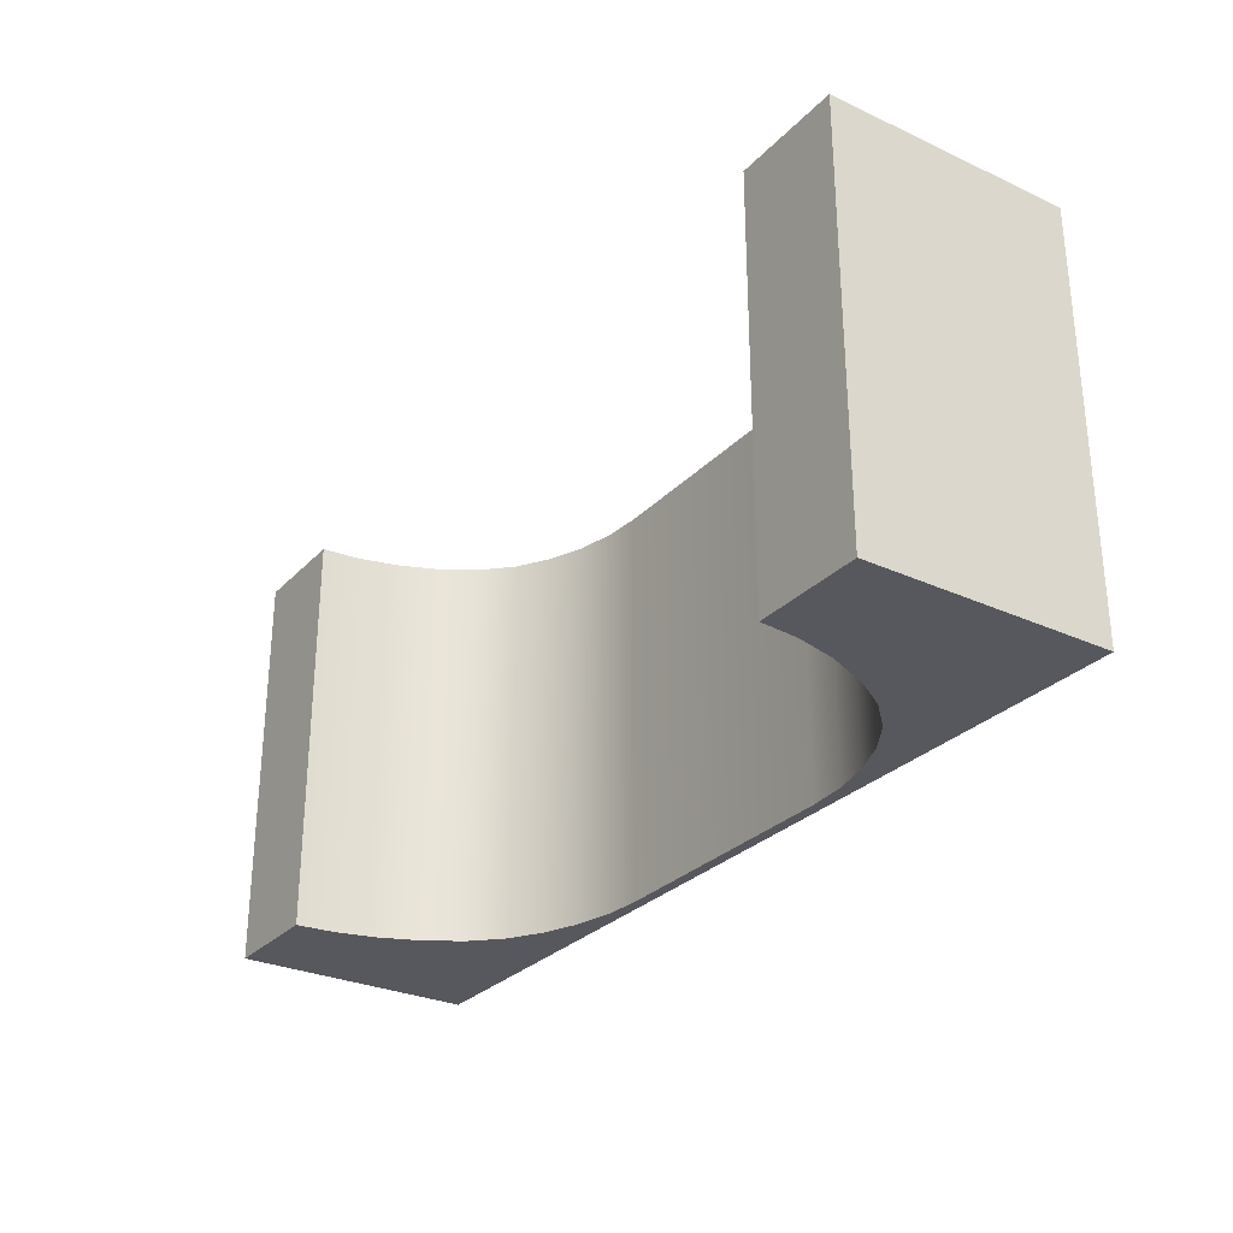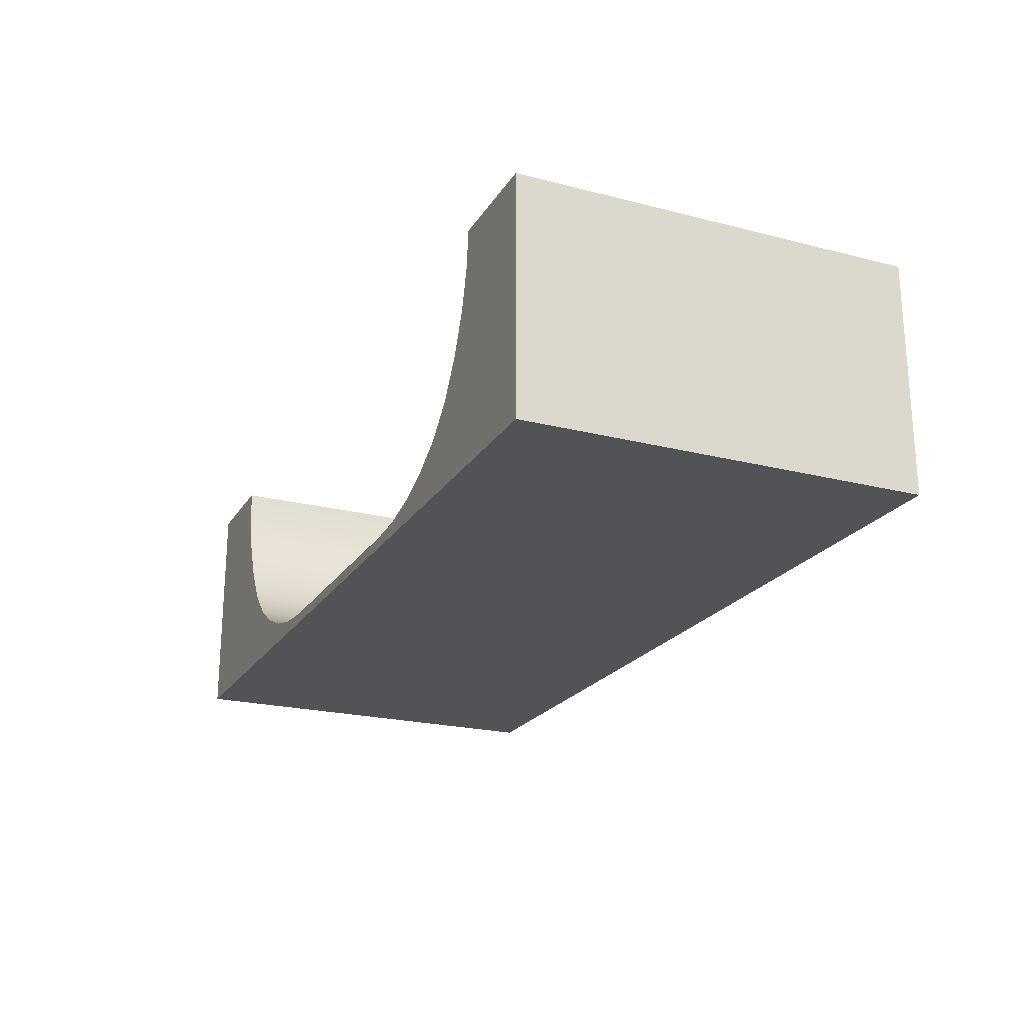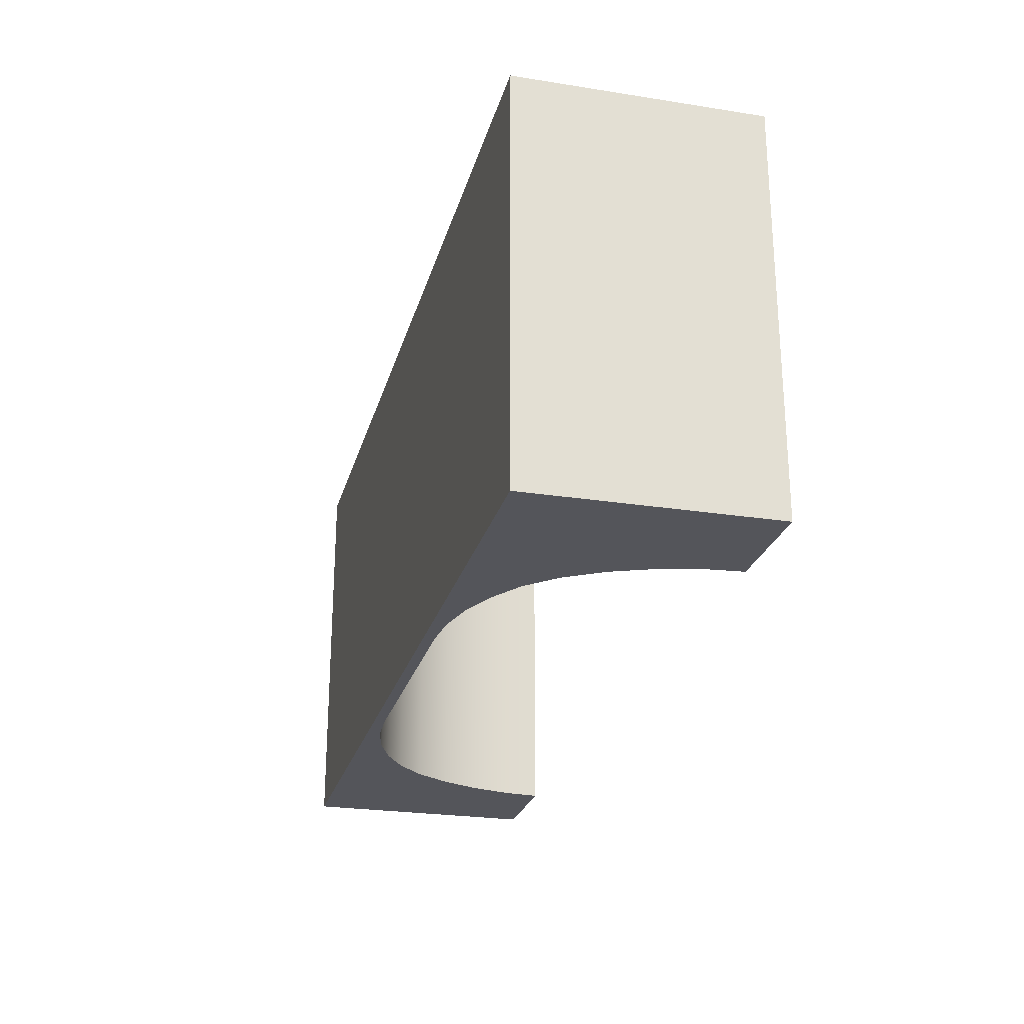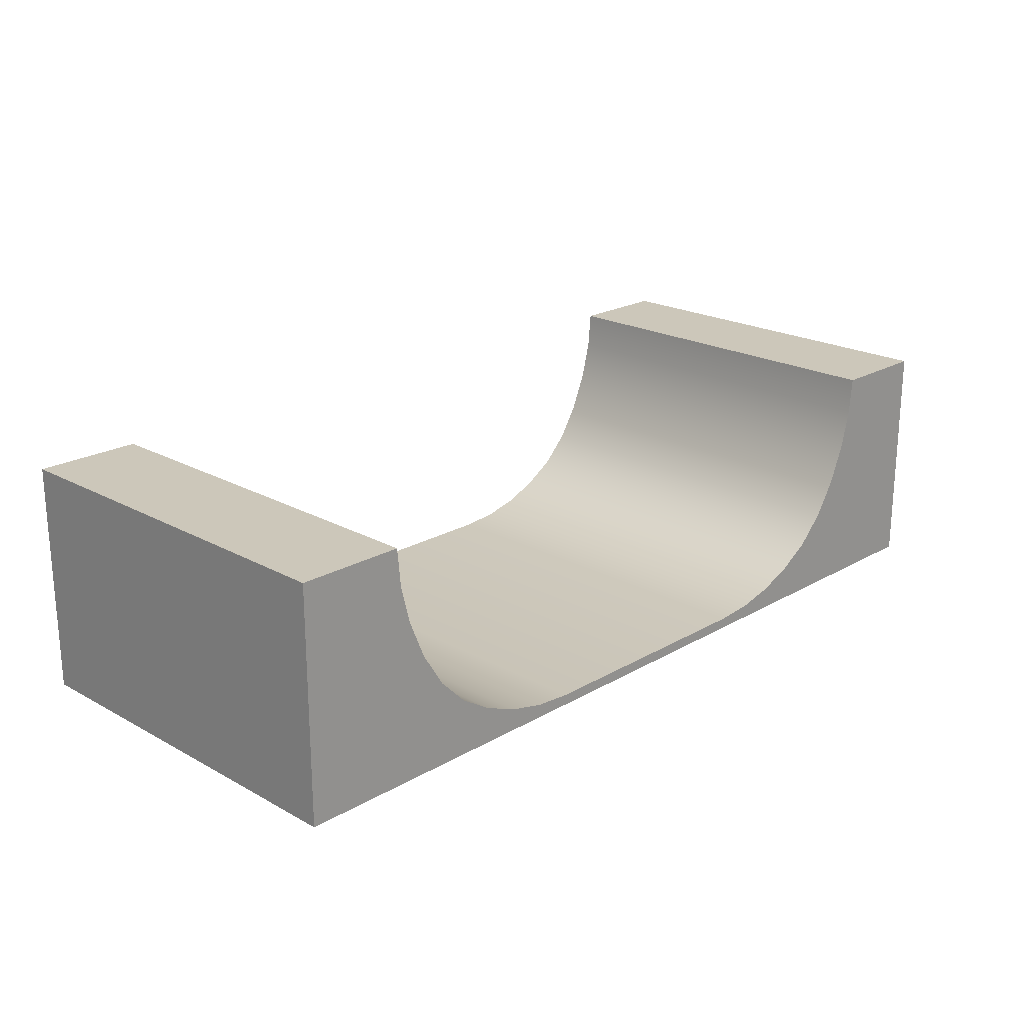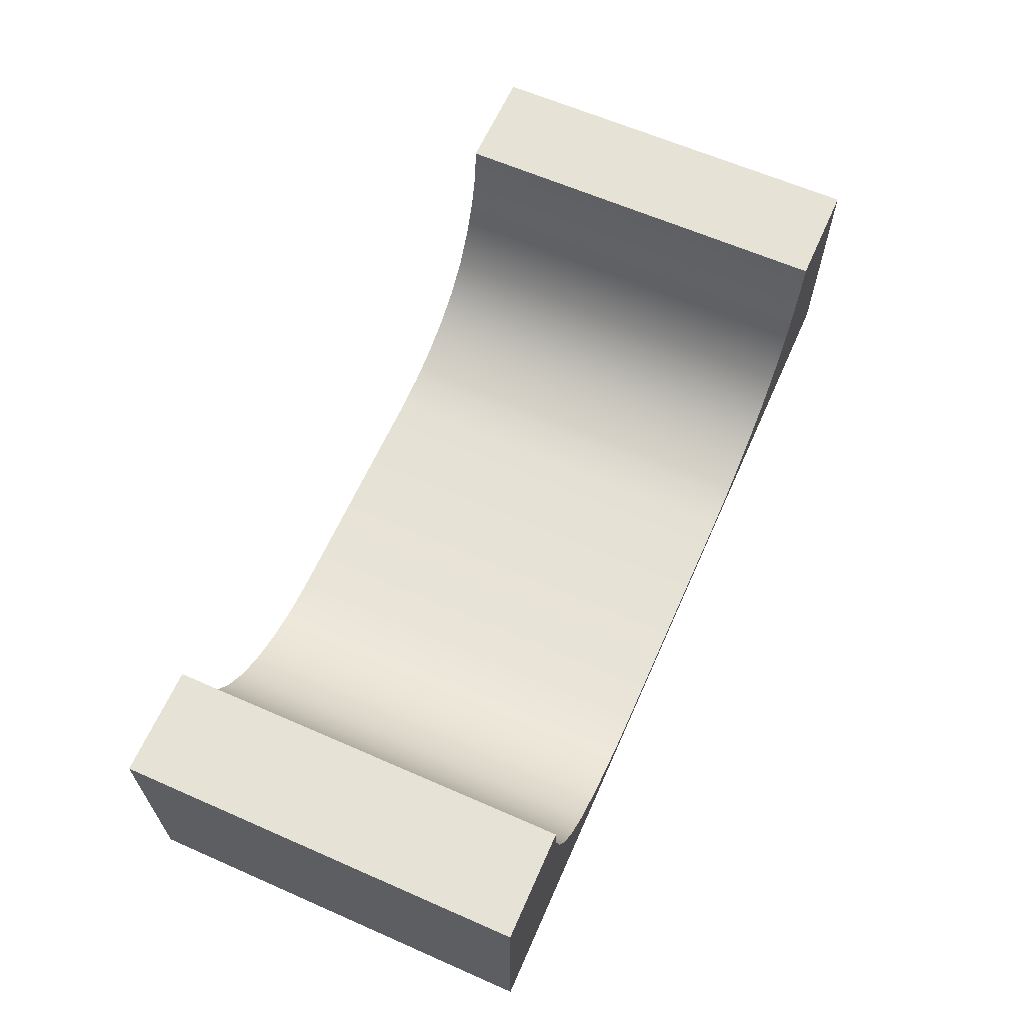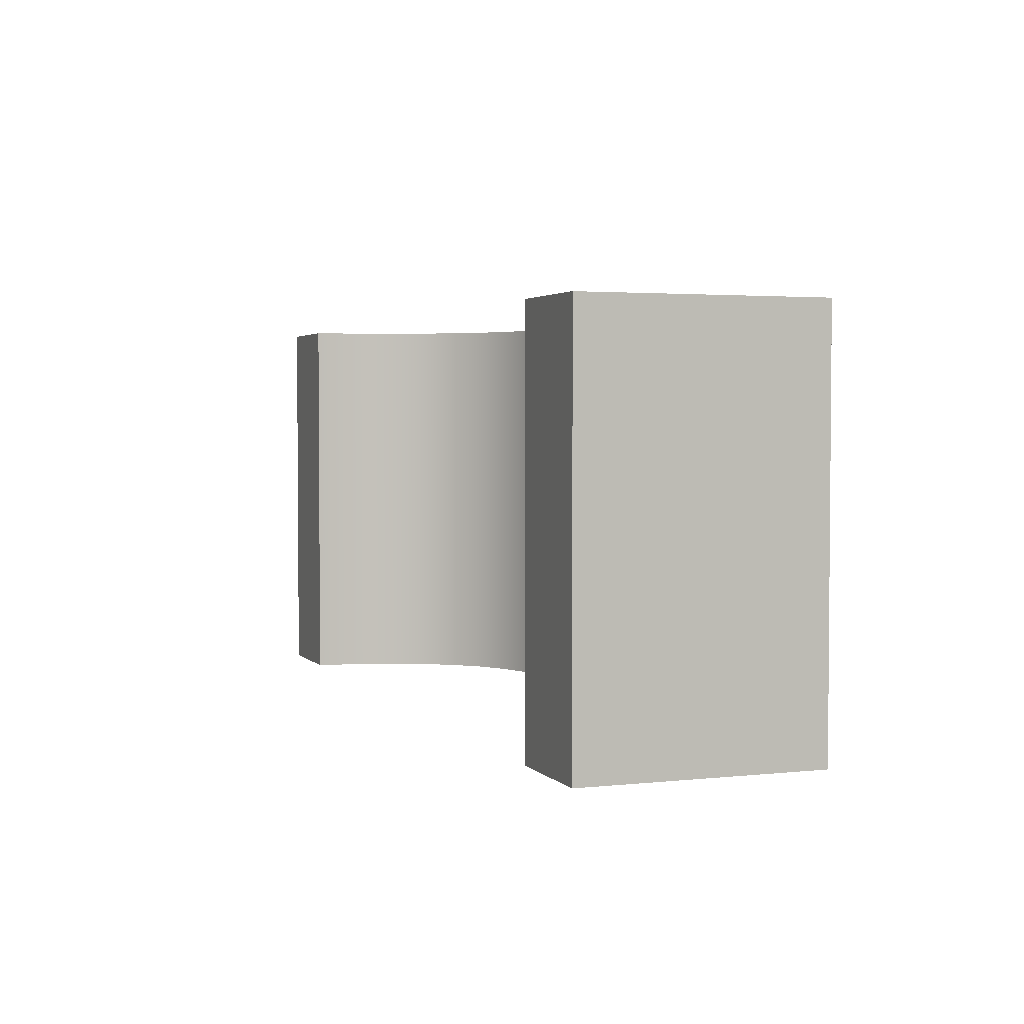
<metadata>
{"format":"obj","ext":"obj","renderer":"f3d","projection":"perspective","resolution":1024,"background":"white","views":[{"elev":-28.9,"azim":-124.2,"up":"+Z"},{"elev":-21.9,"azim":-114.1,"up":"+Y"},{"elev":-24.9,"azim":75.7,"up":"+Z"},{"elev":21.3,"azim":-45.7,"up":"+Y"},{"elev":63.2,"azim":113.9,"up":"+Y"},{"elev":2.9,"azim":-110.4,"up":"+Z"}]}
</metadata>
<code>
o HalfPipe
v -9.517 -0.1122 4.181
v -9.517 -0.1122 -4.181
v 9.517 -0.1122 4.181
v 9.517 0.1122 4.181
v 9.517 -0.1122 -4.181
v 9.517 0.1122 -4.181
v 7.296 -0.1122 -4.181
v -7.296 -0.1122 -4.181
v -7.296 -0.1122 4.181
v -9.517 4.807 4.181
v -9.517 4.807 -4.181
v 9.517 4.807 -4.181
v 9.517 4.807 4.181
v 7.296 4.807 4.181
v -7.296 4.807 -4.181
v -2.669 0.1122 -4.181
v -9.517 0.1122 -4.181
v -7.226 4.035 -4.181
v -7.017 3.209 -4.181
v -6.677 2.395 -4.181
v -6.214 1.661 -4.181
v -5.643 1.083 -4.181
v -4.983 0.6678 -4.181
v -4.252 0.3623 -4.181
v -3.472 0.1752 -4.181
v 2.669 0.1122 -4.181
v 7.296 4.807 -4.181
v 3.472 0.1752 -4.181
v 4.252 0.3623 -4.181
v 4.983 0.6678 -4.181
v 5.643 1.083 -4.181
v 6.214 1.661 -4.181
v 6.676 2.395 -4.181
v 7.017 3.209 -4.181
v 7.226 4.035 -4.181
v 2.669 0.1122 4.181
v 7.296 -0.1121 4.181
v 7.226 4.035 4.181
v 7.017 3.209 4.181
v 6.676 2.395 4.181
v 6.214 1.661 4.181
v 5.643 1.083 4.181
v 4.983 0.6678 4.181
v 4.252 0.3623 4.181
v 3.472 0.1752 4.181
v -2.669 0.1122 4.181
v -7.296 4.807 4.181
v -9.517 0.1122 4.181
v -3.472 0.1752 4.181
v -4.252 0.3623 4.181
v -4.983 0.6678 4.181
v -5.643 1.083 4.181
v -6.214 1.661 4.181
v -6.677 2.395 4.181
v -7.017 3.209 4.181
v -7.226 4.035 4.181
f 1 48 17 2
f 5 6 4 3
f 7 5 3 37
f 14 4 13
f 9 48 1
f 2 17 8
f 2 8 9 1
f 8 7 37 9
f 48 47 10
f 3 4 37
f 26 16 46 36
f 15 11 10 47
f 12 27 14 13
f 37 36 46 9
f 7 6 5
f 8 16 26 7
f 6 27 12
f 4 6 12 13
f 17 48 10 11
f 15 18 17
f 26 28 6 7
f 14 38 4
f 46 49 48 9
f 26 36 45 28
f 28 45 44 29
f 29 44 43 30
f 30 43 42 31
f 31 42 41 32
f 32 41 40 33
f 33 40 39 34
f 34 39 38 35
f 35 38 14 27
f 15 47 56 18
f 18 56 55 19
f 19 55 54 20
f 20 54 53 21
f 21 53 52 22
f 22 52 51 23
f 23 51 50 24
f 24 50 49 25
f 25 49 46 16
f 15 17 11
f 6 35 27
f 32 6 31
f 31 6 30
f 30 6 29
f 29 6 28
f 35 6 34
f 34 6 33
f 33 6 32
f 17 21 22
f 22 23 17
f 23 24 17
f 24 25 17
f 25 16 8 17
f 17 20 21
f 17 18 19
f 19 20 17
f 48 56 47
f 56 48 55
f 55 48 54
f 54 48 53
f 53 48 52
f 52 48 51
f 51 48 50
f 50 48 49
f 4 42 43
f 43 44 4
f 44 45 4
f 45 36 37 4
f 4 41 42
f 41 4 40
f 40 4 39
f 39 4 38

</code>
